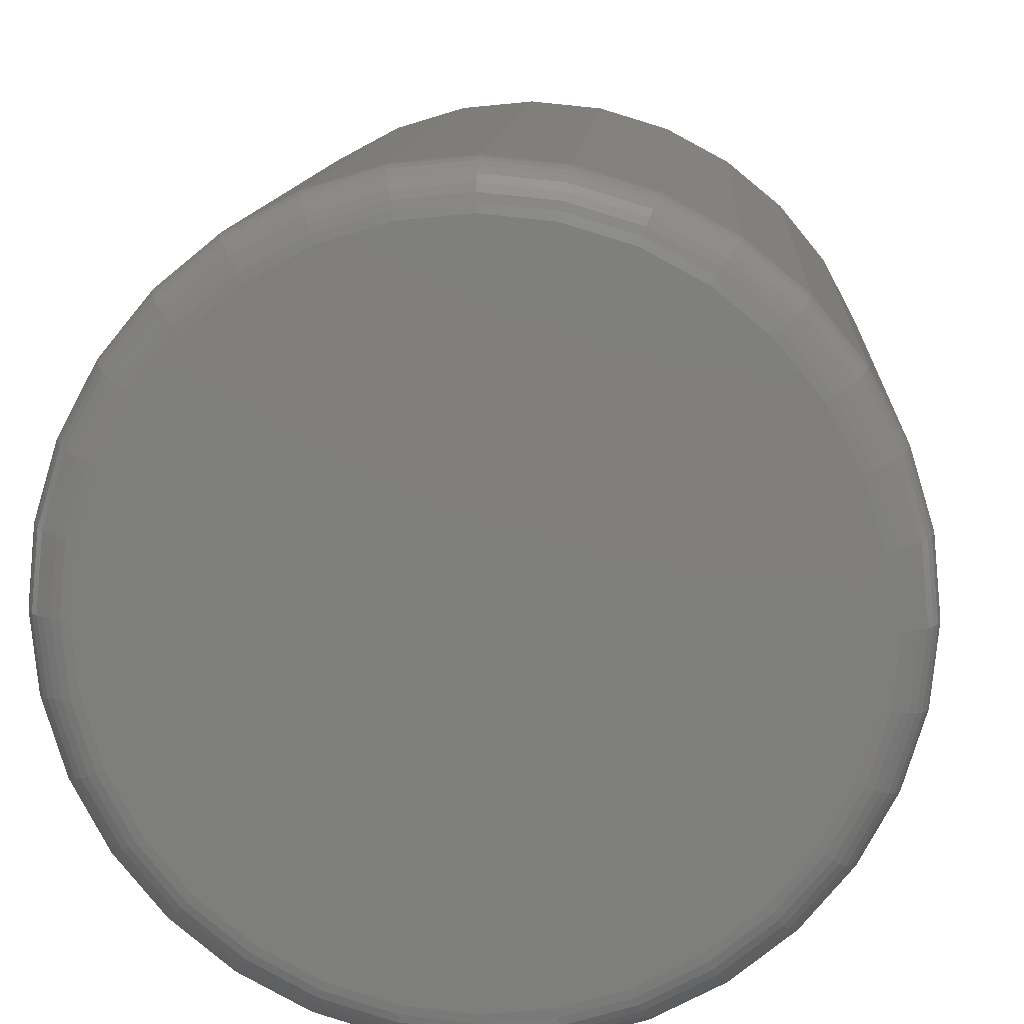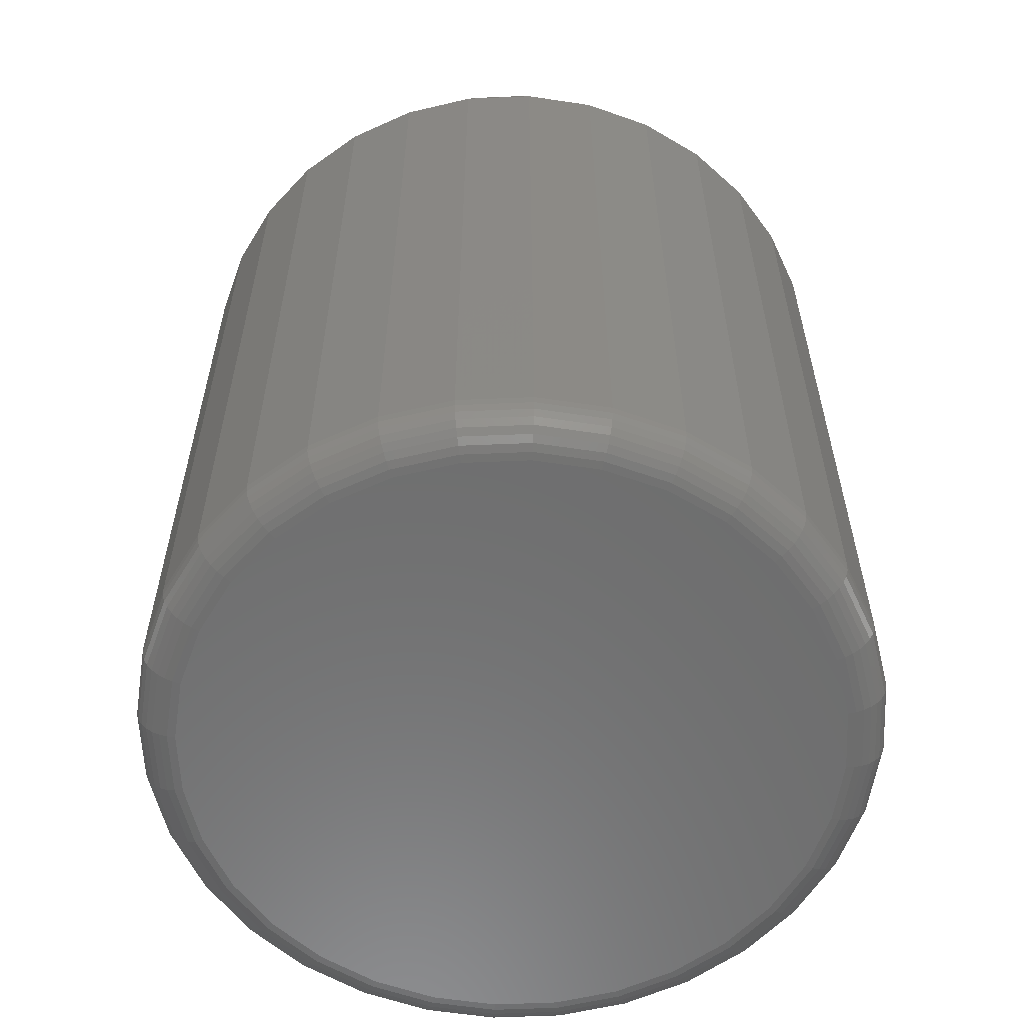
<metadata>
{"format":"stl","ext":"stl","renderer":"f3d","projection":"perspective","resolution":1024,"background":"white","views":[{"elev":11.4,"azim":-176.5,"up":"+Y"},{"elev":-59.2,"azim":-104.4,"up":"+Z"}]}
</metadata>
<code>
# stl→obj: 352 verts, 700 faces
v 0.2074 -5.027e-17 0.02344
v 0.2074 -5.027e-17 0.4453
v 0.2035 -0.04004 0.02344
v 0.2035 -0.04004 0.4453
v 0.1918 -0.07855 0.02344
v 0.1918 -0.07855 0.4453
v 0.1728 -0.114 0.02344
v 0.1728 -0.114 0.4453
v 0.1473 -0.1451 0.02344
v 0.1473 -0.1451 0.4453
v 0.1162 -0.1707 0.02344
v 0.1162 -0.1707 0.4453
v 0.08069 -0.1896 0.02344
v 0.08069 -0.1896 0.4453
v 0.04218 -0.2013 0.02344
v 0.04218 -0.2013 0.4453
v 0.002138 -0.2053 0.02344
v 0.002138 -0.2053 0.4453
v -0.03791 -0.2013 0.02344
v -0.03791 -0.2013 0.4453
v -0.07641 -0.1896 0.02344
v -0.07641 -0.1896 0.4453
v -0.1119 -0.1707 0.02344
v -0.1119 -0.1707 0.4453
v -0.143 -0.1451 0.02344
v -0.143 -0.1451 0.4453
v -0.1685 -0.114 0.02344
v -0.1685 -0.114 0.4453
v -0.1875 -0.07855 0.02344
v -0.1875 -0.07855 0.4453
v -0.1992 -0.04004 0.02344
v -0.1992 -0.04004 0.4453
v -0.2031 2.514e-17 0.02344
v -0.2031 2.514e-17 0.4453
v -0.1992 0.04004 0.02344
v -0.1992 0.04004 0.4453
v -0.1875 0.07855 0.02344
v -0.1875 0.07855 0.4453
v -0.1685 0.114 0.02344
v -0.1685 0.114 0.4453
v -0.143 0.1451 0.02344
v -0.143 0.1451 0.4453
v -0.1119 0.1707 0.02344
v -0.1119 0.1707 0.4453
v -0.07641 0.1896 0.02344
v -0.07641 0.1896 0.4453
v -0.03791 0.2013 0.02344
v -0.03791 0.2013 0.4453
v 0.002138 0.2053 0.02344
v 0.002138 0.2053 0.4453
v 0.04218 0.2013 0.02344
v 0.04218 0.2013 0.4453
v 0.08069 0.1896 0.02344
v 0.08069 0.1896 0.4453
v 0.1162 0.1707 0.02344
v 0.1162 0.1707 0.4453
v 0.1473 0.1451 0.02344
v 0.1473 0.1451 0.4453
v 0.1728 0.114 0.02344
v 0.1728 0.114 0.4453
v 0.1918 0.07855 0.02344
v 0.1918 0.07855 0.4453
v 0.2035 0.04004 0.02344
v 0.2035 0.04004 0.4453
v -0.03333 0.1783 0.5078
v 0.03761 0.1783 0.5078
v 0.002138 0.1818 0.5078
v -0.06744 0.168 0.5078
v 0.07172 0.168 0.5078
v 0.07172 -0.168 0.5078
v -0.03333 -0.1783 0.5078
v 0.03761 -0.1783 0.5078
v 0.002138 -0.1818 0.5078
v 0.1032 0.1512 0.5078
v -0.09888 0.1512 0.5078
v 0.1307 0.1286 0.5078
v -0.1264 0.1286 0.5078
v 0.1533 0.101 0.5078
v -0.149 0.101 0.5078
v 0.1701 0.06958 0.5078
v -0.1658 0.06958 0.5078
v 0.1805 0.03547 0.5078
v -0.1762 0.03547 0.5078
v 0.184 -5.472e-18 0.5078
v -0.1797 3.893e-08 0.5078
v 0.1805 -0.03547 0.5078
v -0.1762 -0.03547 0.5078
v 0.1701 -0.06958 0.5078
v -0.1658 -0.06958 0.5078
v 0.1533 -0.101 0.5078
v -0.149 -0.101 0.5078
v 0.1307 -0.1286 0.5078
v -0.1264 -0.1286 0.5078
v 0.1032 -0.1512 0.5078
v -0.09888 -0.1512 0.5078
v -0.06744 -0.168 0.5078
v 0.002138 0.1818 0
v 0.03761 0.1783 0
v -0.03333 0.1783 0
v -0.06744 0.168 0
v 0.07172 0.168 0
v 0.03761 -0.1783 0
v -0.03333 -0.1783 0
v 0.07172 -0.168 0
v 0.002138 -0.1818 0
v -0.06744 -0.168 0
v -0.09888 -0.1512 0
v 0.1032 -0.1512 0
v -0.1264 -0.1286 0
v 0.1307 -0.1286 0
v -0.149 -0.101 0
v 0.1533 -0.101 0
v -0.1658 -0.06958 0
v 0.1701 -0.06958 0
v -0.1762 -0.03547 0
v 0.1805 -0.03547 0
v -0.1797 9.437e-17 0
v 0.184 -2.147e-16 0
v -0.1762 0.03547 0
v 0.1805 0.03547 0
v -0.1658 0.06958 0
v 0.1701 0.06958 0
v -0.149 0.101 0
v 0.1533 0.101 0
v -0.1264 0.1286 0
v 0.1307 0.1286 0
v -0.09888 0.1512 0
v 0.1032 0.1512 0
v 0.207 4.163e-17 0.01887
v 0.203 -0.03996 0.01887
v 0.2056 4.163e-17 0.01447
v 0.2017 -0.0397 0.01447
v 0.2035 4.163e-17 0.01042
v 0.1996 -0.03927 0.01042
v 0.2005 4.163e-17 0.006865
v 0.1967 -0.03871 0.006865
v 0.197 2.776e-17 0.00395
v 0.1932 -0.03801 0.00395
v 0.1929 2.776e-17 0.001784
v 0.1893 -0.03722 0.001784
v 0.1885 2.776e-17 0.0004503
v 0.185 -0.03636 0.0004503
v -0.1987 -0.03996 0.01887
v -0.2027 2.22e-16 0.01887
v -0.1974 -0.0397 0.01447
v -0.2013 2.22e-16 0.01447
v -0.1953 -0.03927 0.01042
v -0.1992 2.22e-16 0.01042
v -0.1924 -0.03871 0.006865
v -0.1963 2.22e-16 0.006865
v -0.189 -0.03801 0.00395
v -0.1927 2.082e-16 0.00395
v -0.185 -0.03722 0.001784
v -0.1887 1.943e-16 0.001784
v -0.1807 -0.03636 0.0004503
v -0.1843 2.082e-16 0.0004503
v -0.1871 -0.07838 0.01887
v -0.1859 -0.07787 0.01447
v -0.1839 -0.07704 0.01042
v -0.1812 -0.07592 0.006865
v -0.1779 -0.07456 0.00395
v -0.1741 -0.07301 0.001784
v -0.1701 -0.07133 0.0004503
v -0.1682 -0.1138 0.01887
v -0.167 -0.113 0.01447
v -0.1652 -0.1118 0.01042
v -0.1628 -0.1102 0.006865
v -0.1599 -0.1083 0.00395
v -0.1565 -0.106 0.001784
v -0.1528 -0.1036 0.0004503
v -0.1427 -0.1448 0.01887
v -0.1417 -0.1439 0.01447
v -0.1402 -0.1423 0.01042
v -0.1382 -0.1403 0.006865
v -0.1356 -0.1378 0.00395
v -0.1328 -0.1349 0.001784
v -0.1297 -0.1318 0.0004503
v -0.1116 -0.1703 0.01887
v -0.1109 -0.1692 0.01447
v -0.1097 -0.1674 0.01042
v -0.1081 -0.165 0.006865
v -0.1061 -0.162 0.00395
v -0.1039 -0.1586 0.001784
v -0.1014 -0.155 0.0004503
v -0.07624 -0.1892 0.01887
v -0.07573 -0.188 0.01447
v -0.0749 -0.186 0.01042
v -0.07379 -0.1833 0.006865
v -0.07243 -0.18 0.00395
v -0.07088 -0.1763 0.001784
v -0.06919 -0.1722 0.0004503
v -0.03782 -0.2009 0.01887
v -0.03756 -0.1996 0.01447
v -0.03714 -0.1974 0.01042
v -0.03657 -0.1946 0.006865
v -0.03587 -0.1911 0.00395
v -0.03508 -0.1871 0.001784
v -0.03423 -0.1828 0.0004503
v 0.002138 -0.2048 0.01887
v 0.002138 -0.2035 0.01447
v 0.002138 -0.2013 0.01042
v 0.002138 -0.1984 0.006865
v 0.002138 -0.1948 0.00395
v 0.002138 -0.1908 0.001784
v 0.002138 -0.1864 0.0004503
v 0.0421 -0.2009 0.01887
v 0.04183 -0.1996 0.01447
v 0.04141 -0.1974 0.01042
v 0.04084 -0.1946 0.006865
v 0.04015 -0.1911 0.00395
v 0.03936 -0.1871 0.001784
v 0.0385 -0.1828 0.0004503
v 0.08052 -0.1892 0.01887
v 0.08001 -0.188 0.01447
v 0.07918 -0.186 0.01042
v 0.07806 -0.1833 0.006865
v 0.0767 -0.18 0.00395
v 0.07515 -0.1763 0.001784
v 0.07347 -0.1722 0.0004503
v 0.1159 -0.1703 0.01887
v 0.1152 -0.1692 0.01447
v 0.114 -0.1674 0.01042
v 0.1124 -0.165 0.006865
v 0.1104 -0.162 0.00395
v 0.1081 -0.1586 0.001784
v 0.1057 -0.155 0.0004503
v 0.147 -0.1448 0.01887
v 0.146 -0.1439 0.01447
v 0.1445 -0.1423 0.01042
v 0.1424 -0.1403 0.006865
v 0.1399 -0.1378 0.00395
v 0.1371 -0.1349 0.001784
v 0.1339 -0.1318 0.0004503
v 0.1724 -0.1138 0.01887
v 0.1713 -0.113 0.01447
v 0.1695 -0.1118 0.01042
v 0.1671 -0.1102 0.006865
v 0.1641 -0.1083 0.00395
v 0.1608 -0.106 0.001784
v 0.1571 -0.1036 0.0004503
v 0.1914 -0.07838 0.01887
v 0.1901 -0.07787 0.01447
v 0.1881 -0.07704 0.01042
v 0.1854 -0.07592 0.006865
v 0.1822 -0.07456 0.00395
v 0.1784 -0.07301 0.001784
v 0.1743 -0.07133 0.0004503
v -0.1987 0.03996 0.01887
v -0.1974 0.0397 0.01447
v -0.1953 0.03927 0.01042
v -0.1924 0.03871 0.006865
v -0.189 0.03801 0.00395
v -0.185 0.03722 0.001784
v -0.1807 0.03636 0.0004503
v 0.203 0.03996 0.01887
v 0.2017 0.0397 0.01447
v 0.1996 0.03927 0.01042
v 0.1967 0.03871 0.006865
v 0.1932 0.03801 0.00395
v 0.1893 0.03722 0.001784
v 0.185 0.03636 0.0004503
v 0.1914 0.07838 0.01887
v 0.1901 0.07787 0.01447
v 0.1881 0.07704 0.01042
v 0.1854 0.07592 0.006865
v 0.1822 0.07456 0.00395
v 0.1784 0.07301 0.001784
v 0.1743 0.07133 0.0004503
v 0.1724 0.1138 0.01887
v 0.1713 0.113 0.01447
v 0.1695 0.1118 0.01042
v 0.1671 0.1102 0.006865
v 0.1641 0.1083 0.00395
v 0.1608 0.106 0.001784
v 0.1571 0.1036 0.0004503
v 0.147 0.1448 0.01887
v 0.146 0.1439 0.01447
v 0.1445 0.1423 0.01042
v 0.1424 0.1403 0.006865
v 0.1399 0.1378 0.00395
v 0.1371 0.1349 0.001784
v 0.1339 0.1318 0.0004503
v 0.1159 0.1703 0.01887
v 0.1152 0.1692 0.01447
v 0.114 0.1674 0.01042
v 0.1124 0.165 0.006865
v 0.1104 0.162 0.00395
v 0.1081 0.1586 0.001784
v 0.1057 0.155 0.0004503
v 0.08052 0.1892 0.01887
v 0.08001 0.188 0.01447
v 0.07918 0.186 0.01042
v 0.07806 0.1833 0.006865
v 0.0767 0.18 0.00395
v 0.07515 0.1763 0.001784
v 0.07347 0.1722 0.0004503
v 0.0421 0.2009 0.01887
v 0.04183 0.1996 0.01447
v 0.04141 0.1974 0.01042
v 0.04084 0.1946 0.006865
v 0.04015 0.1911 0.00395
v 0.03936 0.1871 0.001784
v 0.0385 0.1828 0.0004503
v 0.002138 0.2048 0.01887
v 0.002138 0.2035 0.01447
v 0.002138 0.2013 0.01042
v 0.002138 0.1984 0.006865
v 0.002138 0.1948 0.00395
v 0.002138 0.1908 0.001784
v 0.002138 0.1864 0.0004503
v -0.03782 0.2009 0.01887
v -0.03756 0.1996 0.01447
v -0.03714 0.1974 0.01042
v -0.03657 0.1946 0.006865
v -0.03587 0.1911 0.00395
v -0.03508 0.1871 0.001784
v -0.03423 0.1828 0.0004503
v -0.07624 0.1892 0.01887
v -0.07573 0.188 0.01447
v -0.0749 0.186 0.01042
v -0.07379 0.1833 0.006865
v -0.07243 0.18 0.00395
v -0.07088 0.1763 0.001784
v -0.06919 0.1722 0.0004503
v -0.1116 0.1703 0.01887
v -0.1109 0.1692 0.01447
v -0.1097 0.1674 0.01042
v -0.1081 0.165 0.006865
v -0.1061 0.162 0.00395
v -0.1039 0.1586 0.001784
v -0.1014 0.155 0.0004503
v -0.1427 0.1448 0.01887
v -0.1417 0.1439 0.01447
v -0.1402 0.1423 0.01042
v -0.1382 0.1403 0.006865
v -0.1356 0.1378 0.00395
v -0.1328 0.1349 0.001784
v -0.1297 0.1318 0.0004503
v -0.1682 0.1138 0.01887
v -0.167 0.113 0.01447
v -0.1652 0.1118 0.01042
v -0.1628 0.1102 0.006865
v -0.1599 0.1083 0.00395
v -0.1565 0.106 0.001784
v -0.1528 0.1036 0.0004503
v -0.1871 0.07838 0.01887
v -0.1859 0.07787 0.01447
v -0.1839 0.07704 0.01042
v -0.1812 0.07592 0.006865
v -0.1779 0.07456 0.00395
v -0.1741 0.07301 0.001784
v -0.1701 0.07133 0.0004503
f 1 2 3
f 3 2 4
f 3 4 5
f 5 4 6
f 5 6 7
f 7 6 8
f 7 8 9
f 9 8 10
f 9 10 11
f 11 10 12
f 11 12 13
f 13 12 14
f 13 14 15
f 15 14 16
f 15 16 17
f 17 16 18
f 17 18 19
f 19 18 20
f 19 20 21
f 21 20 22
f 21 22 23
f 23 22 24
f 23 24 25
f 25 24 26
f 25 26 27
f 27 26 28
f 27 28 29
f 29 28 30
f 29 30 31
f 31 30 32
f 31 32 33
f 33 32 34
f 33 34 35
f 35 34 36
f 35 36 37
f 37 36 38
f 37 38 39
f 39 38 40
f 39 40 41
f 41 40 42
f 41 42 43
f 43 42 44
f 43 44 45
f 45 44 46
f 45 46 47
f 47 46 48
f 47 48 49
f 49 48 50
f 49 50 51
f 51 50 52
f 51 52 53
f 53 52 54
f 53 54 55
f 55 54 56
f 55 56 57
f 57 56 58
f 57 58 59
f 59 58 60
f 59 60 61
f 61 60 62
f 61 62 63
f 63 62 64
f 63 64 1
f 1 64 2
f 65 66 67
f 66 65 68
f 66 68 69
f 70 71 72
f 72 71 73
f 69 68 74
f 74 68 75
f 74 75 76
f 76 75 77
f 76 77 78
f 78 77 79
f 78 79 80
f 80 79 81
f 80 81 82
f 82 81 83
f 82 83 84
f 84 83 85
f 84 85 86
f 86 85 87
f 86 87 88
f 88 87 89
f 88 89 90
f 90 89 91
f 90 91 92
f 92 91 93
f 92 93 94
f 94 93 95
f 94 95 70
f 70 95 96
f 70 96 71
f 18 71 20
f 20 71 96
f 20 96 22
f 22 96 95
f 22 95 24
f 24 95 93
f 24 93 26
f 26 93 91
f 26 91 28
f 28 91 89
f 28 89 30
f 30 89 87
f 30 87 32
f 32 87 85
f 32 85 34
f 71 18 73
f 73 18 16
f 73 16 72
f 72 16 14
f 72 14 70
f 70 14 12
f 70 12 94
f 94 12 10
f 94 10 92
f 92 10 8
f 92 8 90
f 90 8 6
f 90 6 88
f 88 6 4
f 88 4 86
f 86 4 2
f 86 2 84
f 50 66 52
f 52 66 69
f 52 69 54
f 54 69 74
f 54 74 56
f 56 74 76
f 56 76 58
f 58 76 78
f 58 78 60
f 60 78 80
f 60 80 62
f 62 80 82
f 62 82 64
f 64 82 84
f 64 84 2
f 66 50 67
f 67 50 48
f 67 48 65
f 65 48 46
f 65 46 68
f 68 46 44
f 68 44 75
f 75 44 42
f 75 42 77
f 77 42 40
f 77 40 79
f 79 40 38
f 79 38 81
f 81 38 36
f 81 36 83
f 83 36 34
f 83 34 85
f 97 98 99
f 100 99 98
f 101 100 98
f 102 103 104
f 105 103 102
f 103 106 104
f 104 106 107
f 104 107 108
f 108 107 109
f 108 109 110
f 110 109 111
f 110 111 112
f 112 111 113
f 112 113 114
f 114 113 115
f 114 115 116
f 116 115 117
f 116 117 118
f 118 117 119
f 118 119 120
f 120 119 121
f 120 121 122
f 122 121 123
f 122 123 124
f 124 123 125
f 124 125 126
f 126 125 127
f 126 127 128
f 128 127 100
f 128 100 101
f 1 3 129
f 129 3 130
f 129 130 131
f 131 130 132
f 131 132 133
f 133 132 134
f 133 134 135
f 135 134 136
f 135 136 137
f 137 136 138
f 137 138 139
f 139 138 140
f 139 140 141
f 141 140 142
f 141 142 118
f 118 142 116
f 31 33 143
f 143 33 144
f 143 144 145
f 145 144 146
f 145 146 147
f 147 146 148
f 147 148 149
f 149 148 150
f 149 150 151
f 151 150 152
f 151 152 153
f 153 152 154
f 153 154 155
f 155 154 156
f 155 156 115
f 115 156 117
f 29 31 157
f 157 31 143
f 157 143 158
f 158 143 145
f 158 145 159
f 159 145 147
f 159 147 160
f 160 147 149
f 160 149 161
f 161 149 151
f 161 151 162
f 162 151 153
f 162 153 163
f 163 153 155
f 163 155 113
f 113 155 115
f 27 29 164
f 164 29 157
f 164 157 165
f 165 157 158
f 165 158 166
f 166 158 159
f 166 159 167
f 167 159 160
f 167 160 168
f 168 160 161
f 168 161 169
f 169 161 162
f 169 162 170
f 170 162 163
f 170 163 111
f 111 163 113
f 25 27 171
f 171 27 164
f 171 164 172
f 172 164 165
f 172 165 173
f 173 165 166
f 173 166 174
f 174 166 167
f 174 167 175
f 175 167 168
f 175 168 176
f 176 168 169
f 176 169 177
f 177 169 170
f 177 170 109
f 109 170 111
f 23 25 178
f 178 25 171
f 178 171 179
f 179 171 172
f 179 172 180
f 180 172 173
f 180 173 181
f 181 173 174
f 181 174 182
f 182 174 175
f 182 175 183
f 183 175 176
f 183 176 184
f 184 176 177
f 184 177 107
f 107 177 109
f 21 23 185
f 185 23 178
f 185 178 186
f 186 178 179
f 186 179 187
f 187 179 180
f 187 180 188
f 188 180 181
f 188 181 189
f 189 181 182
f 189 182 190
f 190 182 183
f 190 183 191
f 191 183 184
f 191 184 106
f 106 184 107
f 19 21 192
f 192 21 185
f 192 185 193
f 193 185 186
f 193 186 194
f 194 186 187
f 194 187 195
f 195 187 188
f 195 188 196
f 196 188 189
f 196 189 197
f 197 189 190
f 197 190 198
f 198 190 191
f 198 191 103
f 103 191 106
f 17 19 199
f 199 19 192
f 199 192 200
f 200 192 193
f 200 193 201
f 201 193 194
f 201 194 202
f 202 194 195
f 202 195 203
f 203 195 196
f 203 196 204
f 204 196 197
f 204 197 205
f 205 197 198
f 205 198 105
f 105 198 103
f 15 17 206
f 206 17 199
f 206 199 207
f 207 199 200
f 207 200 208
f 208 200 201
f 208 201 209
f 209 201 202
f 209 202 210
f 210 202 203
f 210 203 211
f 211 203 204
f 211 204 212
f 212 204 205
f 212 205 102
f 102 205 105
f 13 15 213
f 213 15 206
f 213 206 214
f 214 206 207
f 214 207 215
f 215 207 208
f 215 208 216
f 216 208 209
f 216 209 217
f 217 209 210
f 217 210 218
f 218 210 211
f 218 211 219
f 219 211 212
f 219 212 104
f 104 212 102
f 11 13 220
f 220 13 213
f 220 213 221
f 221 213 214
f 221 214 222
f 222 214 215
f 222 215 223
f 223 215 216
f 223 216 224
f 224 216 217
f 224 217 225
f 225 217 218
f 225 218 226
f 226 218 219
f 226 219 108
f 108 219 104
f 9 11 227
f 227 11 220
f 227 220 228
f 228 220 221
f 228 221 229
f 229 221 222
f 229 222 230
f 230 222 223
f 230 223 231
f 231 223 224
f 231 224 232
f 232 224 225
f 232 225 233
f 233 225 226
f 233 226 110
f 110 226 108
f 7 9 234
f 234 9 227
f 234 227 235
f 235 227 228
f 235 228 236
f 236 228 229
f 236 229 237
f 237 229 230
f 237 230 238
f 238 230 231
f 238 231 239
f 239 231 232
f 239 232 240
f 240 232 233
f 240 233 112
f 112 233 110
f 5 7 241
f 241 7 234
f 241 234 242
f 242 234 235
f 242 235 243
f 243 235 236
f 243 236 244
f 244 236 237
f 244 237 245
f 245 237 238
f 245 238 246
f 246 238 239
f 246 239 247
f 247 239 240
f 247 240 114
f 114 240 112
f 3 5 130
f 130 5 241
f 130 241 132
f 132 241 242
f 132 242 134
f 134 242 243
f 134 243 136
f 136 243 244
f 136 244 138
f 138 244 245
f 138 245 140
f 140 245 246
f 140 246 142
f 142 246 247
f 142 247 116
f 116 247 114
f 33 35 144
f 144 35 248
f 144 248 146
f 146 248 249
f 146 249 148
f 148 249 250
f 148 250 150
f 150 250 251
f 150 251 152
f 152 251 252
f 152 252 154
f 154 252 253
f 154 253 156
f 156 253 254
f 156 254 117
f 117 254 119
f 63 1 255
f 255 1 129
f 255 129 256
f 256 129 131
f 256 131 257
f 257 131 133
f 257 133 258
f 258 133 135
f 258 135 259
f 259 135 137
f 259 137 260
f 260 137 139
f 260 139 261
f 261 139 141
f 261 141 120
f 120 141 118
f 61 63 262
f 262 63 255
f 262 255 263
f 263 255 256
f 263 256 264
f 264 256 257
f 264 257 265
f 265 257 258
f 265 258 266
f 266 258 259
f 266 259 267
f 267 259 260
f 267 260 268
f 268 260 261
f 268 261 122
f 122 261 120
f 59 61 269
f 269 61 262
f 269 262 270
f 270 262 263
f 270 263 271
f 271 263 264
f 271 264 272
f 272 264 265
f 272 265 273
f 273 265 266
f 273 266 274
f 274 266 267
f 274 267 275
f 275 267 268
f 275 268 124
f 124 268 122
f 57 59 276
f 276 59 269
f 276 269 277
f 277 269 270
f 277 270 278
f 278 270 271
f 278 271 279
f 279 271 272
f 279 272 280
f 280 272 273
f 280 273 281
f 281 273 274
f 281 274 282
f 282 274 275
f 282 275 126
f 126 275 124
f 55 57 283
f 283 57 276
f 283 276 284
f 284 276 277
f 284 277 285
f 285 277 278
f 285 278 286
f 286 278 279
f 286 279 287
f 287 279 280
f 287 280 288
f 288 280 281
f 288 281 289
f 289 281 282
f 289 282 128
f 128 282 126
f 53 55 290
f 290 55 283
f 290 283 291
f 291 283 284
f 291 284 292
f 292 284 285
f 292 285 293
f 293 285 286
f 293 286 294
f 294 286 287
f 294 287 295
f 295 287 288
f 295 288 296
f 296 288 289
f 296 289 101
f 101 289 128
f 51 53 297
f 297 53 290
f 297 290 298
f 298 290 291
f 298 291 299
f 299 291 292
f 299 292 300
f 300 292 293
f 300 293 301
f 301 293 294
f 301 294 302
f 302 294 295
f 302 295 303
f 303 295 296
f 303 296 98
f 98 296 101
f 49 51 304
f 304 51 297
f 304 297 305
f 305 297 298
f 305 298 306
f 306 298 299
f 306 299 307
f 307 299 300
f 307 300 308
f 308 300 301
f 308 301 309
f 309 301 302
f 309 302 310
f 310 302 303
f 310 303 97
f 97 303 98
f 47 49 311
f 311 49 304
f 311 304 312
f 312 304 305
f 312 305 313
f 313 305 306
f 313 306 314
f 314 306 307
f 314 307 315
f 315 307 308
f 315 308 316
f 316 308 309
f 316 309 317
f 317 309 310
f 317 310 99
f 99 310 97
f 45 47 318
f 318 47 311
f 318 311 319
f 319 311 312
f 319 312 320
f 320 312 313
f 320 313 321
f 321 313 314
f 321 314 322
f 322 314 315
f 322 315 323
f 323 315 316
f 323 316 324
f 324 316 317
f 324 317 100
f 100 317 99
f 43 45 325
f 325 45 318
f 325 318 326
f 326 318 319
f 326 319 327
f 327 319 320
f 327 320 328
f 328 320 321
f 328 321 329
f 329 321 322
f 329 322 330
f 330 322 323
f 330 323 331
f 331 323 324
f 331 324 127
f 127 324 100
f 41 43 332
f 332 43 325
f 332 325 333
f 333 325 326
f 333 326 334
f 334 326 327
f 334 327 335
f 335 327 328
f 335 328 336
f 336 328 329
f 336 329 337
f 337 329 330
f 337 330 338
f 338 330 331
f 338 331 125
f 125 331 127
f 39 41 339
f 339 41 332
f 339 332 340
f 340 332 333
f 340 333 341
f 341 333 334
f 341 334 342
f 342 334 335
f 342 335 343
f 343 335 336
f 343 336 344
f 344 336 337
f 344 337 345
f 345 337 338
f 345 338 123
f 123 338 125
f 37 39 346
f 346 39 339
f 346 339 347
f 347 339 340
f 347 340 348
f 348 340 341
f 348 341 349
f 349 341 342
f 349 342 350
f 350 342 343
f 350 343 351
f 351 343 344
f 351 344 352
f 352 344 345
f 352 345 121
f 121 345 123
f 35 37 248
f 248 37 346
f 248 346 249
f 249 346 347
f 249 347 250
f 250 347 348
f 250 348 251
f 251 348 349
f 251 349 252
f 252 349 350
f 252 350 253
f 253 350 351
f 253 351 254
f 254 351 352
f 254 352 119
f 119 352 121

</code>
